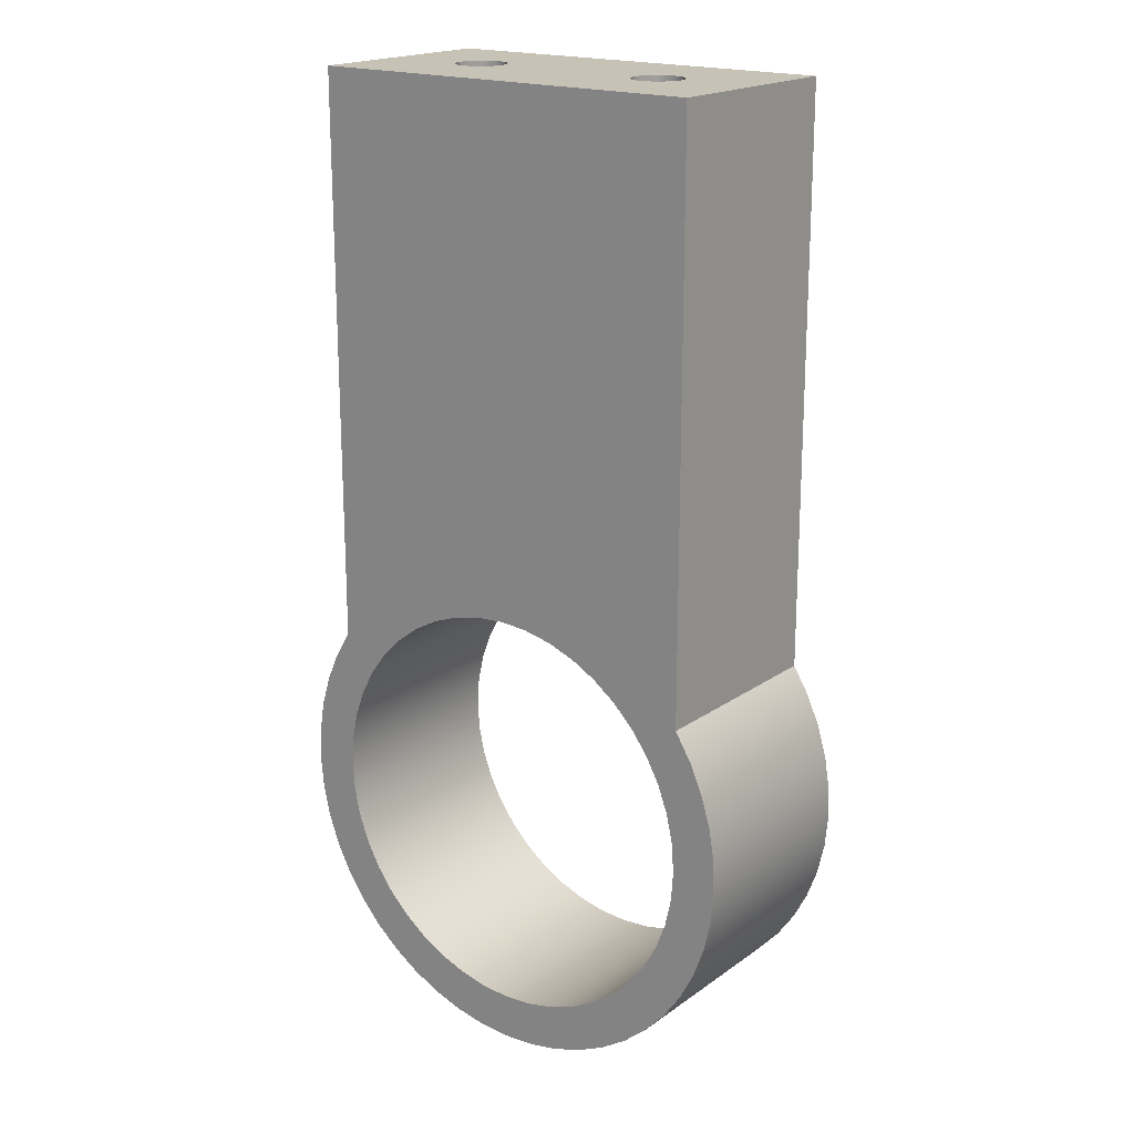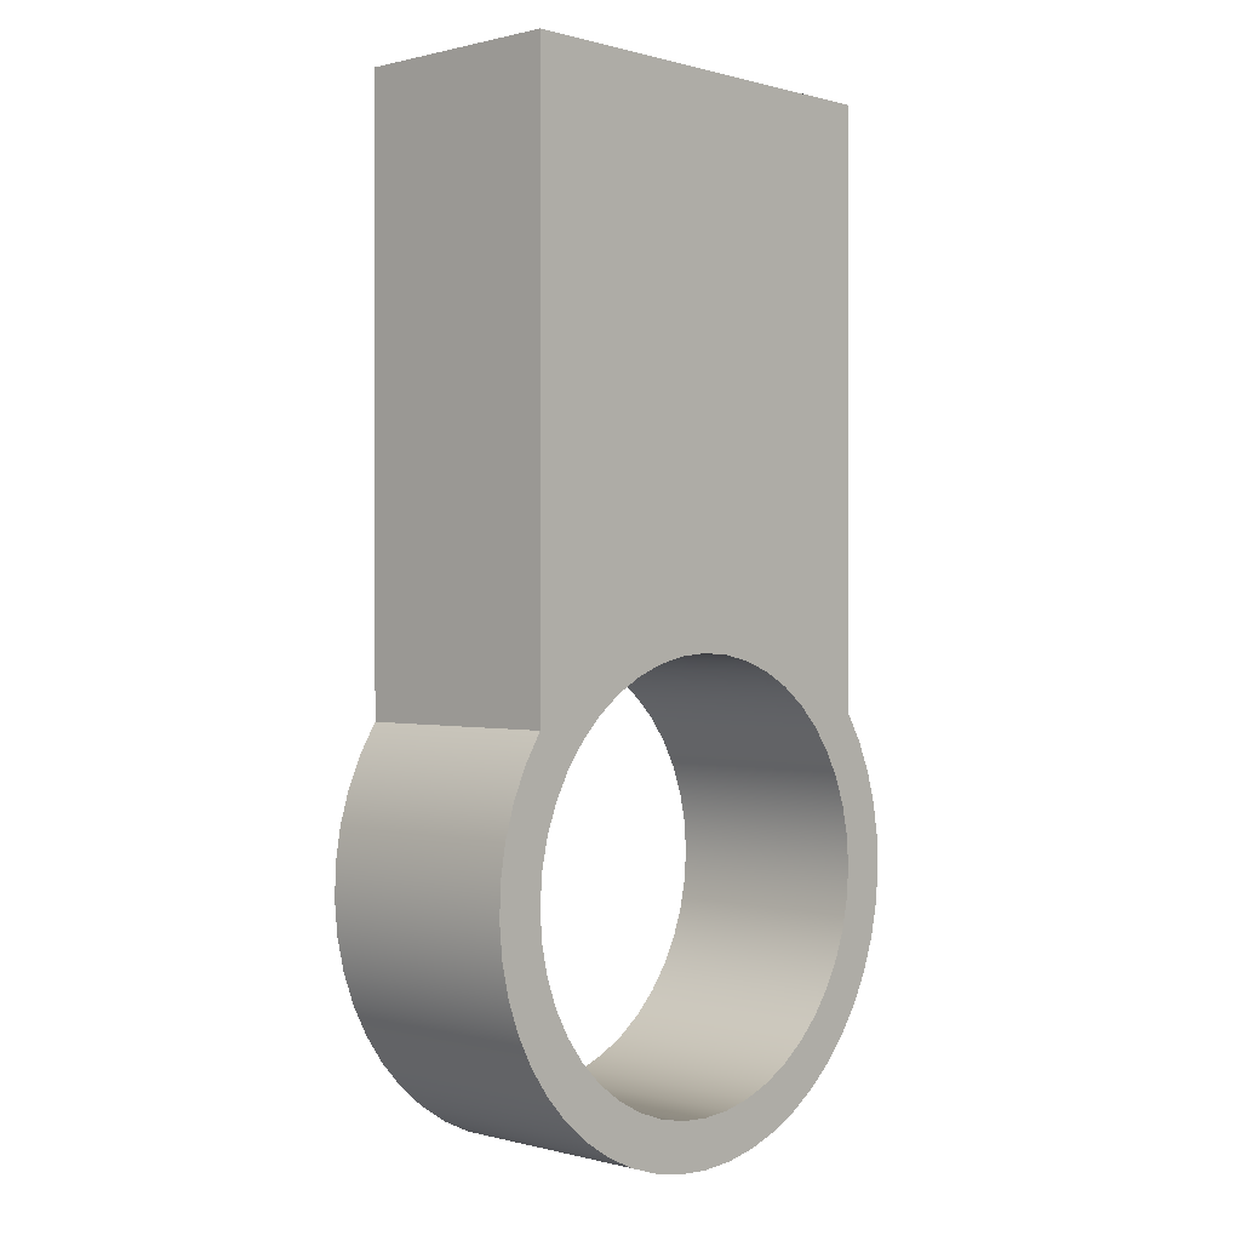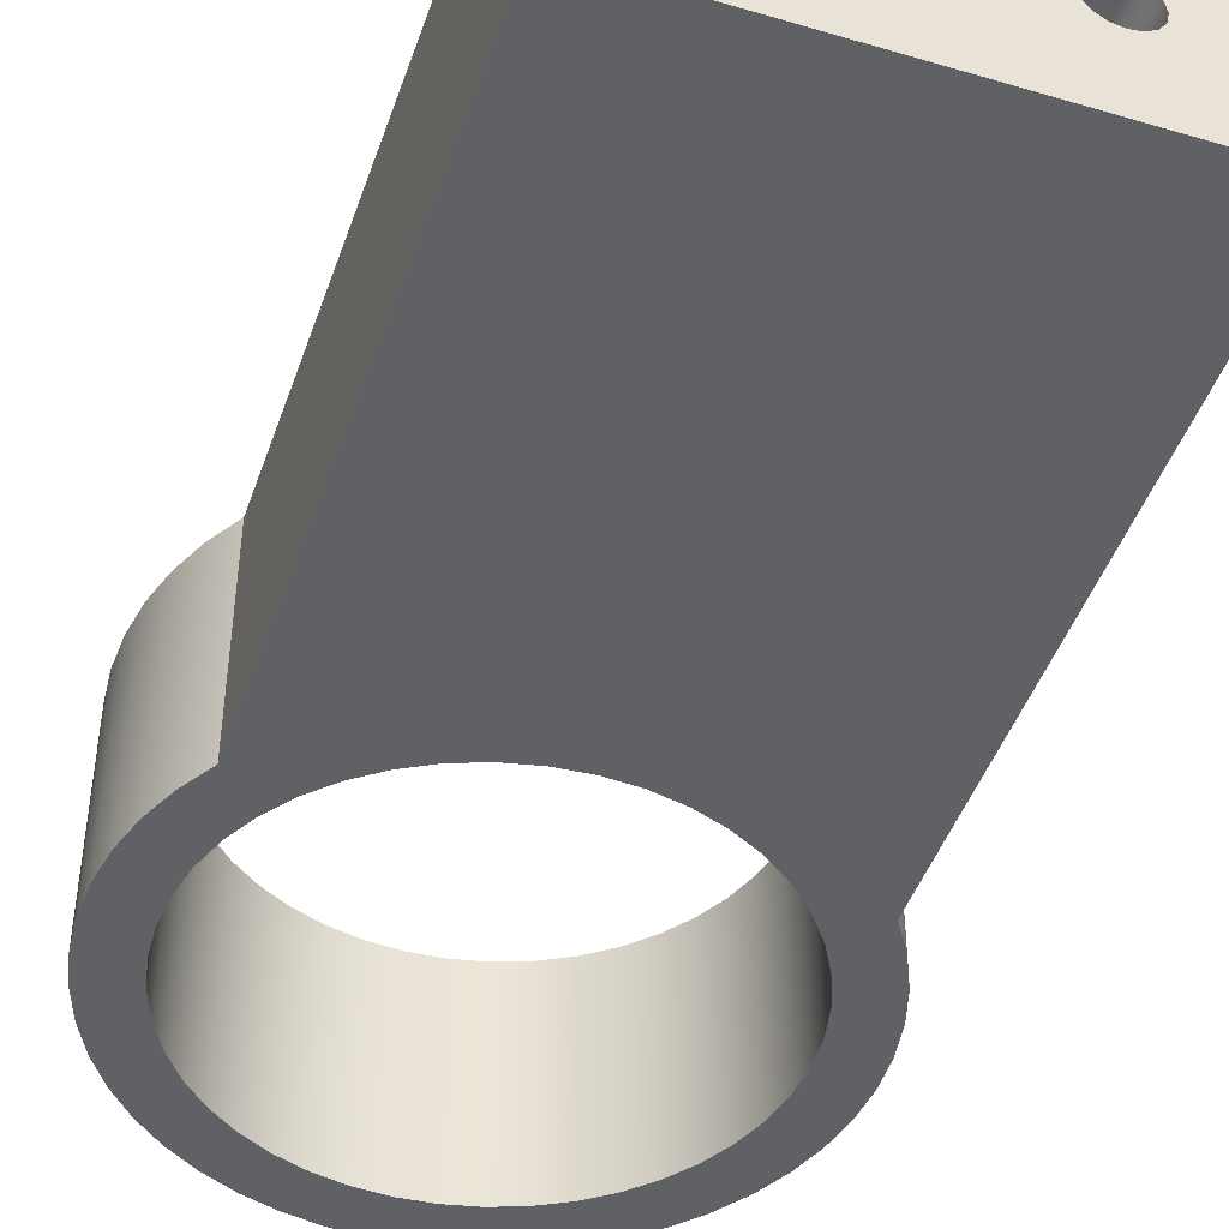
<metadata>
{"format":"obj","ext":"obj","renderer":"f3d","projection":"perspective","resolution":1024,"background":"white","views":[{"elev":19.1,"azim":-142.4,"up":"+Z"},{"elev":0.5,"azim":133.2,"up":"+Z"},{"elev":-46.0,"azim":-18.7,"up":"+Y"}]}
</metadata>
<code>
v 0.635 0 0.4493
v 0.6874 0 0.3641
v 0.7284 0 0.273
v 0.7574 0 0.1773
v 0.7739 0 0.07865
v 0.7776 0 -0.02126
v 0.7684 0 -0.1208
v 0.7466 0 -0.2184
v 0.7124 0 -0.3123
v 0.6665 0 -0.4011
v 0.6095 0 -0.4833
v 0.5425 0 -0.5575
v 0.4665 0 -0.6225
v 0.3828 0 -0.6772
v 0.2928 0 -0.7207
v 0.1979 0 -0.7523
v 0.09978 0 -0.7714
v 4.763e-17 0 -0.7779
v -0.09978 0 -0.7714
v -0.1979 0 -0.7523
v -0.2928 0 -0.7207
v -0.3828 0 -0.6772
v -0.4665 0 -0.6225
v -0.5425 0 -0.5575
v -0.6095 0 -0.4833
v -0.6665 0 -0.4011
v -0.7124 0 -0.3123
v -0.7466 0 -0.2184
v -0.7684 0 -0.1208
v -0.7776 0 -0.02126
v -0.7739 0 0.07865
v -0.7574 0 0.1773
v -0.7284 0 0.273
v -0.6874 0 0.3641
v -0.635 0 0.4493
v -0.635 0.635 0.4493
v -0.6874 0.635 0.3641
v -0.7284 0.635 0.273
v -0.7574 0.635 0.1773
v -0.7739 0.635 0.07865
v -0.7776 0.635 -0.02126
v -0.7684 0.635 -0.1208
v -0.7466 0.635 -0.2184
v -0.7124 0.635 -0.3123
v -0.6665 0.635 -0.4011
v -0.6095 0.635 -0.4833
v -0.5425 0.635 -0.5575
v -0.4665 0.635 -0.6225
v -0.3828 0.635 -0.6772
v -0.2928 0.635 -0.7207
v -0.1979 0.635 -0.7523
v -0.09978 0.635 -0.7714
v 4.763e-17 0.635 -0.7779
v 0.09978 0.635 -0.7714
v 0.1979 0.635 -0.7523
v 0.2928 0.635 -0.7207
v 0.3828 0.635 -0.6772
v 0.4665 0.635 -0.6225
v 0.5425 0.635 -0.5575
v 0.6095 0.635 -0.4833
v 0.6665 0.635 -0.4011
v 0.7124 0.635 -0.3123
v 0.7466 0.635 -0.2184
v 0.7684 0.635 -0.1208
v 0.7776 0.635 -0.02126
v 0.7739 0.635 0.07865
v 0.7574 0.635 0.1773
v 0.7284 0.635 0.273
v 0.6874 0.635 0.3641
v 0.635 0.635 0.4493
v -0.635 0 0.4493
v -0.635 0 2.223
v -0.635 0.635 2.223
v -0.635 0.635 0.4493
v 0.635 0 2.223
v 0.635 0 0.4493
v 0.635 0.635 0.4493
v 0.635 0.635 2.223
v -0.3969 0.3175 1.714
v -0.3908 0.2871 1.714
v -0.3736 0.2614 1.714
v -0.3479 0.2442 1.714
v -0.3175 0.2381 1.714
v -0.2871 0.2442 1.714
v -0.2614 0.2614 1.714
v -0.2442 0.2871 1.714
v -0.2381 0.3175 1.714
v -0.2442 0.3479 1.714
v -0.2614 0.3736 1.714
v -0.2871 0.3908 1.714
v -0.3175 0.3969 1.714
v -0.3479 0.3908 1.714
v -0.3736 0.3736 1.714
v -0.3908 0.3479 1.714
v -0.635 0 7.777e-17
v -0.6285 0 0.09037
v -0.6093 0 0.1789
v -0.5776 0 0.2638
v -0.5342 0 0.3433
v -0.4799 0 0.4158
v -0.4158 0 0.4799
v -0.3433 0 0.5342
v -0.2638 0 0.5776
v -0.1789 0 0.6093
v -0.09037 0 0.6285
v 3.888e-17 0 0.635
v 0.09037 0 0.6285
v 0.1789 0 0.6093
v 0.2638 0 0.5776
v 0.3433 0 0.5342
v 0.4158 0 0.4799
v 0.4799 0 0.4158
v 0.5342 0 0.3433
v 0.5776 0 0.2638
v 0.6093 0 0.1789
v 0.6285 0 0.09037
v 0.635 0 0
v 0.6285 0 -0.09037
v 0.6093 0 -0.1789
v 0.5776 0 -0.2638
v 0.5342 0 -0.3433
v 0.4799 0 -0.4158
v 0.4158 0 -0.4799
v 0.3433 0 -0.5342
v 0.2638 0 -0.5776
v 0.1789 0 -0.6093
v 0.09037 0 -0.6285
v 3.888e-17 0 -0.635
v -0.09037 0 -0.6285
v -0.1789 0 -0.6093
v -0.2638 0 -0.5776
v -0.3433 0 -0.5342
v -0.4158 0 -0.4799
v -0.4799 0 -0.4158
v -0.5342 0 -0.3433
v -0.5776 0 -0.2638
v -0.6093 0 -0.1789
v -0.6285 0 -0.09037
v 0.635 0 0.4493
v 0.635 0 2.223
v -0.635 0 2.223
v -0.635 0 0.4493
v -0.6874 0 0.3641
v -0.7284 0 0.273
v -0.7574 0 0.1773
v -0.7739 0 0.07865
v -0.7776 0 -0.02126
v -0.7684 0 -0.1208
v -0.7466 0 -0.2184
v -0.7124 0 -0.3123
v -0.6665 0 -0.4011
v -0.6095 0 -0.4833
v -0.5425 0 -0.5575
v -0.4665 0 -0.6225
v -0.3828 0 -0.6772
v -0.2928 0 -0.7207
v -0.1979 0 -0.7523
v -0.09978 0 -0.7714
v 4.763e-17 0 -0.7779
v 0.09978 0 -0.7714
v 0.1979 0 -0.7523
v 0.2928 0 -0.7207
v 0.3828 0 -0.6772
v 0.4665 0 -0.6225
v 0.5425 0 -0.5575
v 0.6095 0 -0.4833
v 0.6665 0 -0.4011
v 0.7124 0 -0.3123
v 0.7466 0 -0.2184
v 0.7684 0 -0.1208
v 0.7776 0 -0.02126
v 0.7739 0 0.07865
v 0.7574 0 0.1773
v 0.7284 0 0.273
v 0.6874 0 0.3641
v -0.3969 0.3175 1.714
v -0.3908 0.3479 1.714
v -0.3736 0.3736 1.714
v -0.3479 0.3908 1.714
v -0.3175 0.3969 1.714
v -0.2871 0.3908 1.714
v -0.2614 0.3736 1.714
v -0.2442 0.3479 1.714
v -0.2381 0.3175 1.714
v -0.2442 0.2871 1.714
v -0.2614 0.2614 1.714
v -0.2871 0.2442 1.714
v -0.3175 0.2381 1.714
v -0.3479 0.2442 1.714
v -0.3736 0.2614 1.714
v -0.3908 0.2871 1.714
v -0.3969 0.3175 2.223
v -0.3908 0.2871 2.223
v -0.3736 0.2614 2.223
v -0.3479 0.2442 2.223
v -0.3175 0.2381 2.223
v -0.2871 0.2442 2.223
v -0.2614 0.2614 2.223
v -0.2442 0.2871 2.223
v -0.2381 0.3175 2.223
v -0.2442 0.3479 2.223
v -0.2614 0.3736 2.223
v -0.2871 0.3908 2.223
v -0.3175 0.3969 2.223
v -0.3479 0.3908 2.223
v -0.3736 0.3736 2.223
v -0.3908 0.3479 2.223
v -0.3969 0.3175 1.714
v -0.3969 0.3175 2.223
v -0.3969 0.3175 2.223
v -0.3908 0.3479 2.223
v -0.3736 0.3736 2.223
v -0.3479 0.3908 2.223
v -0.3175 0.3969 2.223
v -0.2871 0.3908 2.223
v -0.2614 0.3736 2.223
v -0.2442 0.3479 2.223
v -0.2381 0.3175 2.223
v -0.2442 0.2871 2.223
v -0.2614 0.2614 2.223
v -0.2871 0.2442 2.223
v -0.3175 0.2381 2.223
v -0.3479 0.2442 2.223
v -0.3736 0.2614 2.223
v -0.3908 0.2871 2.223
v 0.2381 0.3175 2.223
v 0.2442 0.3479 2.223
v 0.2614 0.3736 2.223
v 0.2871 0.3908 2.223
v 0.3175 0.3969 2.223
v 0.3479 0.3908 2.223
v 0.3736 0.3736 2.223
v 0.3908 0.3479 2.223
v 0.3969 0.3175 2.223
v 0.3908 0.2871 2.223
v 0.3736 0.2614 2.223
v 0.3479 0.2442 2.223
v 0.3175 0.2381 2.223
v 0.2871 0.2442 2.223
v 0.2614 0.2614 2.223
v 0.2442 0.2871 2.223
v -0.635 0 2.223
v 0.635 0 2.223
v 0.635 0.635 2.223
v -0.635 0.635 2.223
v -0.635 0.635 7.777e-17
v -0.6285 0.635 0.09037
v -0.6093 0.635 0.1789
v -0.5776 0.635 0.2638
v -0.5342 0.635 0.3433
v -0.4799 0.635 0.4158
v -0.4158 0.635 0.4799
v -0.3433 0.635 0.5342
v -0.2638 0.635 0.5776
v -0.1789 0.635 0.6093
v -0.09037 0.635 0.6285
v 3.888e-17 0.635 0.635
v 0.09037 0.635 0.6285
v 0.1789 0.635 0.6093
v 0.2638 0.635 0.5776
v 0.3433 0.635 0.5342
v 0.4158 0.635 0.4799
v 0.4799 0.635 0.4158
v 0.5342 0.635 0.3433
v 0.5776 0.635 0.2638
v 0.6093 0.635 0.1789
v 0.6285 0.635 0.09037
v 0.635 0.635 0
v 0.6285 0.635 -0.09037
v 0.6093 0.635 -0.1789
v 0.5776 0.635 -0.2638
v 0.5342 0.635 -0.3433
v 0.4799 0.635 -0.4158
v 0.4158 0.635 -0.4799
v 0.3433 0.635 -0.5342
v 0.2638 0.635 -0.5776
v 0.1789 0.635 -0.6093
v 0.09037 0.635 -0.6285
v 3.888e-17 0.635 -0.635
v -0.09037 0.635 -0.6285
v -0.1789 0.635 -0.6093
v -0.2638 0.635 -0.5776
v -0.3433 0.635 -0.5342
v -0.4158 0.635 -0.4799
v -0.4799 0.635 -0.4158
v -0.5342 0.635 -0.3433
v -0.5776 0.635 -0.2638
v -0.6093 0.635 -0.1789
v -0.6285 0.635 -0.09037
v -0.635 0 7.777e-17
v -0.6285 0 -0.09037
v -0.6093 0 -0.1789
v -0.5776 0 -0.2638
v -0.5342 0 -0.3433
v -0.4799 0 -0.4158
v -0.4158 0 -0.4799
v -0.3433 0 -0.5342
v -0.2638 0 -0.5776
v -0.1789 0 -0.6093
v -0.09037 0 -0.6285
v 3.888e-17 0 -0.635
v 0.09037 0 -0.6285
v 0.1789 0 -0.6093
v 0.2638 0 -0.5776
v 0.3433 0 -0.5342
v 0.4158 0 -0.4799
v 0.4799 0 -0.4158
v 0.5342 0 -0.3433
v 0.5776 0 -0.2638
v 0.6093 0 -0.1789
v 0.6285 0 -0.09037
v 0.635 0 0
v 0.6285 0 0.09037
v 0.6093 0 0.1789
v 0.5776 0 0.2638
v 0.5342 0 0.3433
v 0.4799 0 0.4158
v 0.4158 0 0.4799
v 0.3433 0 0.5342
v 0.2638 0 0.5776
v 0.1789 0 0.6093
v 0.09037 0 0.6285
v 3.888e-17 0 0.635
v -0.09037 0 0.6285
v -0.1789 0 0.6093
v -0.2638 0 0.5776
v -0.3433 0 0.5342
v -0.4158 0 0.4799
v -0.4799 0 0.4158
v -0.5342 0 0.3433
v -0.5776 0 0.2638
v -0.6093 0 0.1789
v -0.6285 0 0.09037
v -0.635 0.635 7.777e-17
v -0.635 0 7.777e-17
v 0.2381 0.3175 1.714
v 0.2442 0.2871 1.714
v 0.2614 0.2614 1.714
v 0.2871 0.2442 1.714
v 0.3175 0.2381 1.714
v 0.3479 0.2442 1.714
v 0.3736 0.2614 1.714
v 0.3908 0.2871 1.714
v 0.3969 0.3175 1.714
v 0.3908 0.3479 1.714
v 0.3736 0.3736 1.714
v 0.3479 0.3908 1.714
v 0.3175 0.3969 1.714
v 0.2871 0.3908 1.714
v 0.2614 0.3736 1.714
v 0.2442 0.3479 1.714
v 0.2381 0.3175 1.714
v 0.2442 0.3479 1.714
v 0.2614 0.3736 1.714
v 0.2871 0.3908 1.714
v 0.3175 0.3969 1.714
v 0.3479 0.3908 1.714
v 0.3736 0.3736 1.714
v 0.3908 0.3479 1.714
v 0.3969 0.3175 1.714
v 0.3908 0.2871 1.714
v 0.3736 0.2614 1.714
v 0.3479 0.2442 1.714
v 0.3175 0.2381 1.714
v 0.2871 0.2442 1.714
v 0.2614 0.2614 1.714
v 0.2442 0.2871 1.714
v 0.2381 0.3175 2.223
v 0.2442 0.2871 2.223
v 0.2614 0.2614 2.223
v 0.2871 0.2442 2.223
v 0.3175 0.2381 2.223
v 0.3479 0.2442 2.223
v 0.3736 0.2614 2.223
v 0.3908 0.2871 2.223
v 0.3969 0.3175 2.223
v 0.3908 0.3479 2.223
v 0.3736 0.3736 2.223
v 0.3479 0.3908 2.223
v 0.3175 0.3969 2.223
v 0.2871 0.3908 2.223
v 0.2614 0.3736 2.223
v 0.2442 0.3479 2.223
v 0.2381 0.3175 1.714
v 0.2381 0.3175 2.223
v -0.635 0.635 7.777e-17
v -0.6285 0.635 -0.09037
v -0.6093 0.635 -0.1789
v -0.5776 0.635 -0.2638
v -0.5342 0.635 -0.3433
v -0.4799 0.635 -0.4158
v -0.4158 0.635 -0.4799
v -0.3433 0.635 -0.5342
v -0.2638 0.635 -0.5776
v -0.1789 0.635 -0.6093
v -0.09037 0.635 -0.6285
v 3.888e-17 0.635 -0.635
v 0.09037 0.635 -0.6285
v 0.1789 0.635 -0.6093
v 0.2638 0.635 -0.5776
v 0.3433 0.635 -0.5342
v 0.4158 0.635 -0.4799
v 0.4799 0.635 -0.4158
v 0.5342 0.635 -0.3433
v 0.5776 0.635 -0.2638
v 0.6093 0.635 -0.1789
v 0.6285 0.635 -0.09037
v 0.635 0.635 0
v 0.6285 0.635 0.09037
v 0.6093 0.635 0.1789
v 0.5776 0.635 0.2638
v 0.5342 0.635 0.3433
v 0.4799 0.635 0.4158
v 0.4158 0.635 0.4799
v 0.3433 0.635 0.5342
v 0.2638 0.635 0.5776
v 0.1789 0.635 0.6093
v 0.09037 0.635 0.6285
v 3.888e-17 0.635 0.635
v -0.09037 0.635 0.6285
v -0.1789 0.635 0.6093
v -0.2638 0.635 0.5776
v -0.3433 0.635 0.5342
v -0.4158 0.635 0.4799
v -0.4799 0.635 0.4158
v -0.5342 0.635 0.3433
v -0.5776 0.635 0.2638
v -0.6093 0.635 0.1789
v -0.6285 0.635 0.09037
v 0.635 0.635 2.223
v 0.635 0.635 0.4493
v 0.6874 0.635 0.3641
v 0.7284 0.635 0.273
v 0.7574 0.635 0.1773
v 0.7739 0.635 0.07865
v 0.7776 0.635 -0.02126
v 0.7684 0.635 -0.1208
v 0.7466 0.635 -0.2184
v 0.7124 0.635 -0.3123
v 0.6665 0.635 -0.4011
v 0.6095 0.635 -0.4833
v 0.5425 0.635 -0.5575
v 0.4665 0.635 -0.6225
v 0.3828 0.635 -0.6772
v 0.2928 0.635 -0.7207
v 0.1979 0.635 -0.7523
v 0.09978 0.635 -0.7714
v 4.763e-17 0.635 -0.7779
v -0.09978 0.635 -0.7714
v -0.1979 0.635 -0.7523
v -0.2928 0.635 -0.7207
v -0.3828 0.635 -0.6772
v -0.4665 0.635 -0.6225
v -0.5425 0.635 -0.5575
v -0.6095 0.635 -0.4833
v -0.6665 0.635 -0.4011
v -0.7124 0.635 -0.3123
v -0.7466 0.635 -0.2184
v -0.7684 0.635 -0.1208
v -0.7776 0.635 -0.02126
v -0.7739 0.635 0.07865
v -0.7574 0.635 0.1773
v -0.7284 0.635 0.273
v -0.6874 0.635 0.3641
v -0.635 0.635 0.4493
v -0.635 0.635 2.223
f 70 1 69
f 69 1 2
f 69 2 68
f 68 2 3
f 68 3 67
f 67 3 4
f 67 4 66
f 66 4 5
f 66 5 65
f 65 5 6
f 65 6 64
f 64 6 7
f 64 7 63
f 63 7 8
f 63 8 62
f 62 8 9
f 62 9 61
f 61 9 10
f 61 10 60
f 60 10 11
f 60 11 59
f 59 11 12
f 59 12 58
f 58 12 13
f 58 13 57
f 57 13 14
f 57 14 56
f 56 14 15
f 56 15 55
f 55 15 16
f 55 16 54
f 54 16 17
f 54 17 53
f 53 17 18
f 53 18 52
f 52 18 19
f 52 19 51
f 51 19 20
f 51 20 50
f 50 20 21
f 50 21 49
f 49 21 22
f 49 22 48
f 48 22 23
f 48 23 47
f 47 23 24
f 47 24 46
f 46 24 25
f 46 25 45
f 45 25 26
f 45 26 44
f 44 26 27
f 44 27 43
f 43 27 28
f 43 28 42
f 42 28 29
f 42 29 41
f 41 29 30
f 41 30 40
f 40 30 31
f 40 31 39
f 39 31 32
f 39 32 38
f 38 32 33
f 38 33 37
f 37 33 34
f 37 34 36
f 36 34 35
f 71 72 74
f 74 72 73
f 75 76 78
f 78 76 77
f 80 86 79
f 79 86 87
f 79 87 94
f 94 87 88
f 94 88 93
f 93 88 89
f 93 89 92
f 92 89 90
f 92 90 91
f 86 80 85
f 85 80 81
f 85 81 84
f 84 81 82
f 84 82 83
f 96 146 95
f 95 146 147
f 95 147 148
f 146 96 145
f 145 96 97
f 145 97 144
f 144 97 143
f 143 97 98
f 143 98 142
f 142 98 99
f 142 99 100
f 100 101 142
f 142 101 102
f 142 102 141
f 141 102 103
f 141 103 104
f 104 105 141
f 141 105 106
f 141 106 140
f 140 106 107
f 140 107 108
f 108 109 140
f 140 109 110
f 140 110 139
f 139 110 111
f 139 111 112
f 112 113 139
f 139 113 114
f 139 114 175
f 175 114 115
f 175 115 174
f 174 115 173
f 173 115 116
f 173 116 172
f 172 116 117
f 172 117 171
f 171 117 170
f 170 117 118
f 170 118 169
f 169 118 119
f 169 119 168
f 168 119 120
f 168 120 167
f 167 120 121
f 167 121 166
f 166 121 165
f 165 121 122
f 165 122 164
f 164 122 123
f 164 123 163
f 163 123 124
f 163 124 162
f 162 124 125
f 162 125 161
f 161 125 126
f 161 126 160
f 160 126 127
f 160 127 159
f 159 127 128
f 159 128 129
f 159 129 158
f 158 129 130
f 158 130 157
f 157 130 131
f 157 131 156
f 156 131 132
f 156 132 155
f 155 132 133
f 155 133 154
f 154 133 134
f 154 134 153
f 153 134 135
f 153 135 152
f 152 135 151
f 151 135 136
f 151 136 150
f 150 136 137
f 150 137 149
f 149 137 138
f 149 138 148
f 148 138 95
f 177 207 176
f 176 207 209
f 208 192 191
f 191 192 193
f 191 193 190
f 190 193 194
f 190 194 189
f 189 194 195
f 189 195 188
f 188 195 196
f 188 196 187
f 187 196 197
f 187 197 186
f 186 197 198
f 186 198 185
f 185 198 199
f 185 199 184
f 184 199 200
f 184 200 183
f 183 200 201
f 183 201 182
f 182 201 202
f 182 202 181
f 181 202 203
f 181 203 180
f 180 203 204
f 180 204 179
f 179 204 205
f 179 205 178
f 178 205 206
f 178 206 177
f 177 206 207
f 211 245 210
f 210 245 242
f 210 242 225
f 225 242 224
f 224 242 223
f 223 242 222
f 222 242 221
f 221 242 243
f 221 243 239
f 239 243 238
f 238 243 237
f 237 243 236
f 236 243 235
f 235 243 234
f 234 243 244
f 234 244 233
f 233 244 232
f 232 244 231
f 231 244 230
f 230 244 229
f 229 244 245
f 229 245 215
f 215 245 214
f 214 245 213
f 213 245 212
f 212 245 211
f 229 215 228
f 228 215 216
f 228 216 227
f 227 216 217
f 227 217 226
f 226 217 218
f 226 218 241
f 241 218 219
f 241 219 240
f 240 219 220
f 240 220 239
f 239 220 221
f 247 333 246
f 246 333 335
f 334 290 289
f 289 290 291
f 289 291 288
f 288 291 292
f 288 292 287
f 287 292 293
f 287 293 286
f 286 293 294
f 286 294 285
f 285 294 295
f 285 295 284
f 284 295 296
f 284 296 283
f 283 296 297
f 283 297 282
f 282 297 298
f 282 298 281
f 281 298 299
f 281 299 280
f 280 299 300
f 280 300 279
f 279 300 301
f 279 301 278
f 278 301 302
f 278 302 277
f 277 302 303
f 277 303 276
f 276 303 304
f 276 304 275
f 275 304 305
f 275 305 274
f 274 305 306
f 274 306 273
f 273 306 307
f 273 307 272
f 272 307 308
f 272 308 271
f 271 308 309
f 271 309 270
f 270 309 310
f 270 310 269
f 269 310 311
f 269 311 268
f 268 311 312
f 268 312 267
f 267 312 313
f 267 313 266
f 266 313 314
f 266 314 265
f 265 314 315
f 265 315 264
f 264 315 316
f 264 316 263
f 263 316 317
f 263 317 262
f 262 317 318
f 262 318 261
f 261 318 319
f 261 319 260
f 260 319 320
f 260 320 259
f 259 320 321
f 259 321 258
f 258 321 322
f 258 322 257
f 257 322 323
f 257 323 256
f 256 323 324
f 256 324 255
f 255 324 325
f 255 325 254
f 254 325 326
f 254 326 253
f 253 326 327
f 253 327 252
f 252 327 328
f 252 328 251
f 251 328 329
f 251 329 250
f 250 329 330
f 250 330 249
f 249 330 331
f 249 331 248
f 248 331 332
f 248 332 247
f 247 332 333
f 337 343 336
f 336 343 344
f 336 344 351
f 351 344 345
f 351 345 350
f 350 345 346
f 350 346 349
f 349 346 347
f 349 347 348
f 343 337 342
f 342 337 338
f 342 338 341
f 341 338 339
f 341 339 340
f 353 383 352
f 352 383 385
f 384 368 367
f 367 368 369
f 367 369 366
f 366 369 370
f 366 370 365
f 365 370 371
f 365 371 364
f 364 371 372
f 364 372 363
f 363 372 373
f 363 373 362
f 362 373 374
f 362 374 361
f 361 374 375
f 361 375 360
f 360 375 376
f 360 376 359
f 359 376 377
f 359 377 358
f 358 377 378
f 358 378 357
f 357 378 379
f 357 379 356
f 356 379 380
f 356 380 355
f 355 380 381
f 355 381 354
f 354 381 382
f 354 382 353
f 353 382 383
f 387 459 386
f 386 459 460
f 386 460 461
f 459 387 458
f 458 387 388
f 458 388 457
f 457 388 389
f 457 389 456
f 456 389 390
f 456 390 455
f 455 390 454
f 454 390 391
f 454 391 453
f 453 391 392
f 453 392 452
f 452 392 393
f 452 393 451
f 451 393 394
f 451 394 450
f 450 394 395
f 450 395 449
f 449 395 396
f 449 396 448
f 448 396 397
f 448 397 398
f 448 398 447
f 447 398 399
f 447 399 446
f 446 399 400
f 446 400 445
f 445 400 401
f 445 401 444
f 444 401 402
f 444 402 443
f 443 402 403
f 443 403 442
f 442 403 404
f 442 404 441
f 441 404 440
f 440 404 405
f 440 405 439
f 439 405 406
f 439 406 438
f 438 406 407
f 438 407 437
f 437 407 408
f 437 408 436
f 436 408 435
f 435 408 409
f 435 409 434
f 434 409 410
f 434 410 433
f 433 410 432
f 432 410 411
f 432 411 431
f 431 411 412
f 431 412 413
f 413 414 431
f 431 414 415
f 431 415 430
f 430 415 416
f 430 416 417
f 417 418 430
f 430 418 419
f 430 419 466
f 466 419 420
f 466 420 421
f 421 422 466
f 466 422 423
f 466 423 465
f 465 423 424
f 465 424 425
f 425 426 465
f 465 426 427
f 465 427 464
f 464 427 428
f 464 428 463
f 463 428 462
f 462 428 429
f 462 429 461
f 461 429 386

</code>
